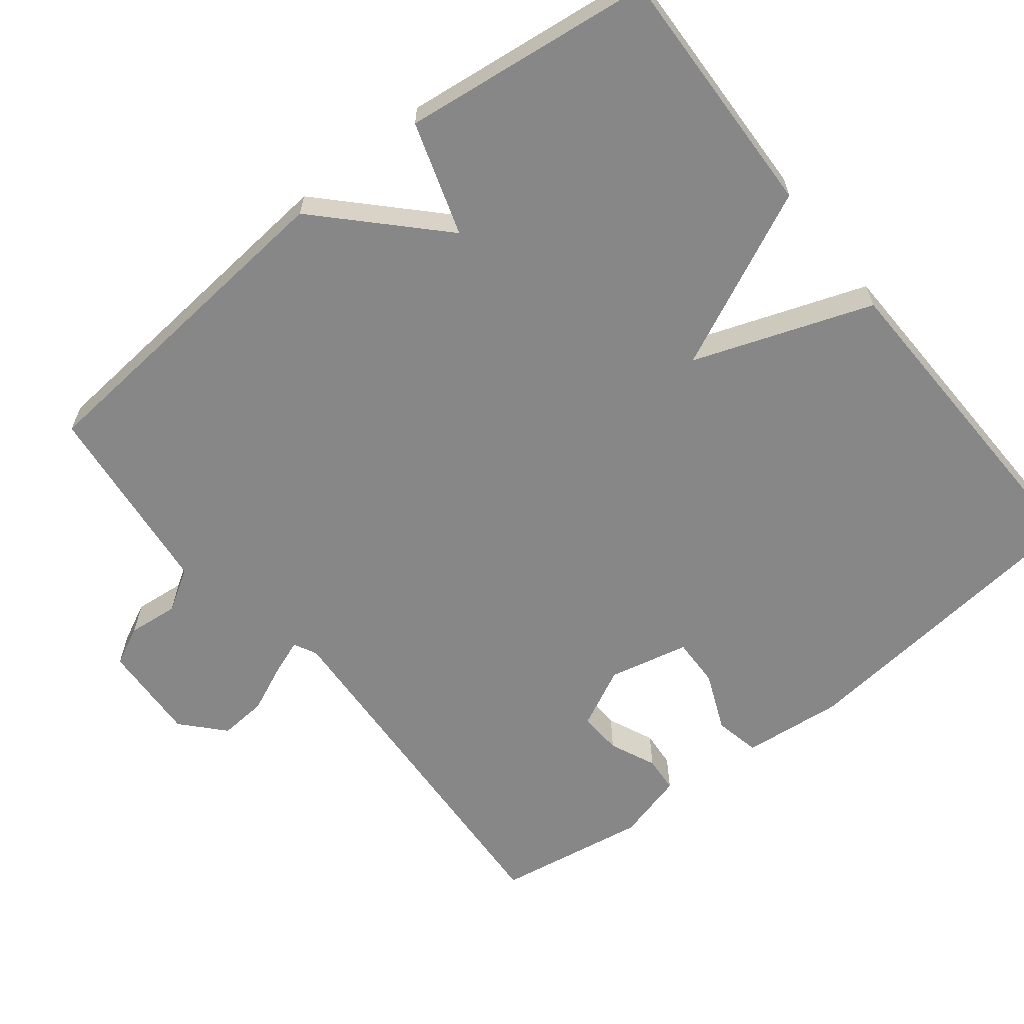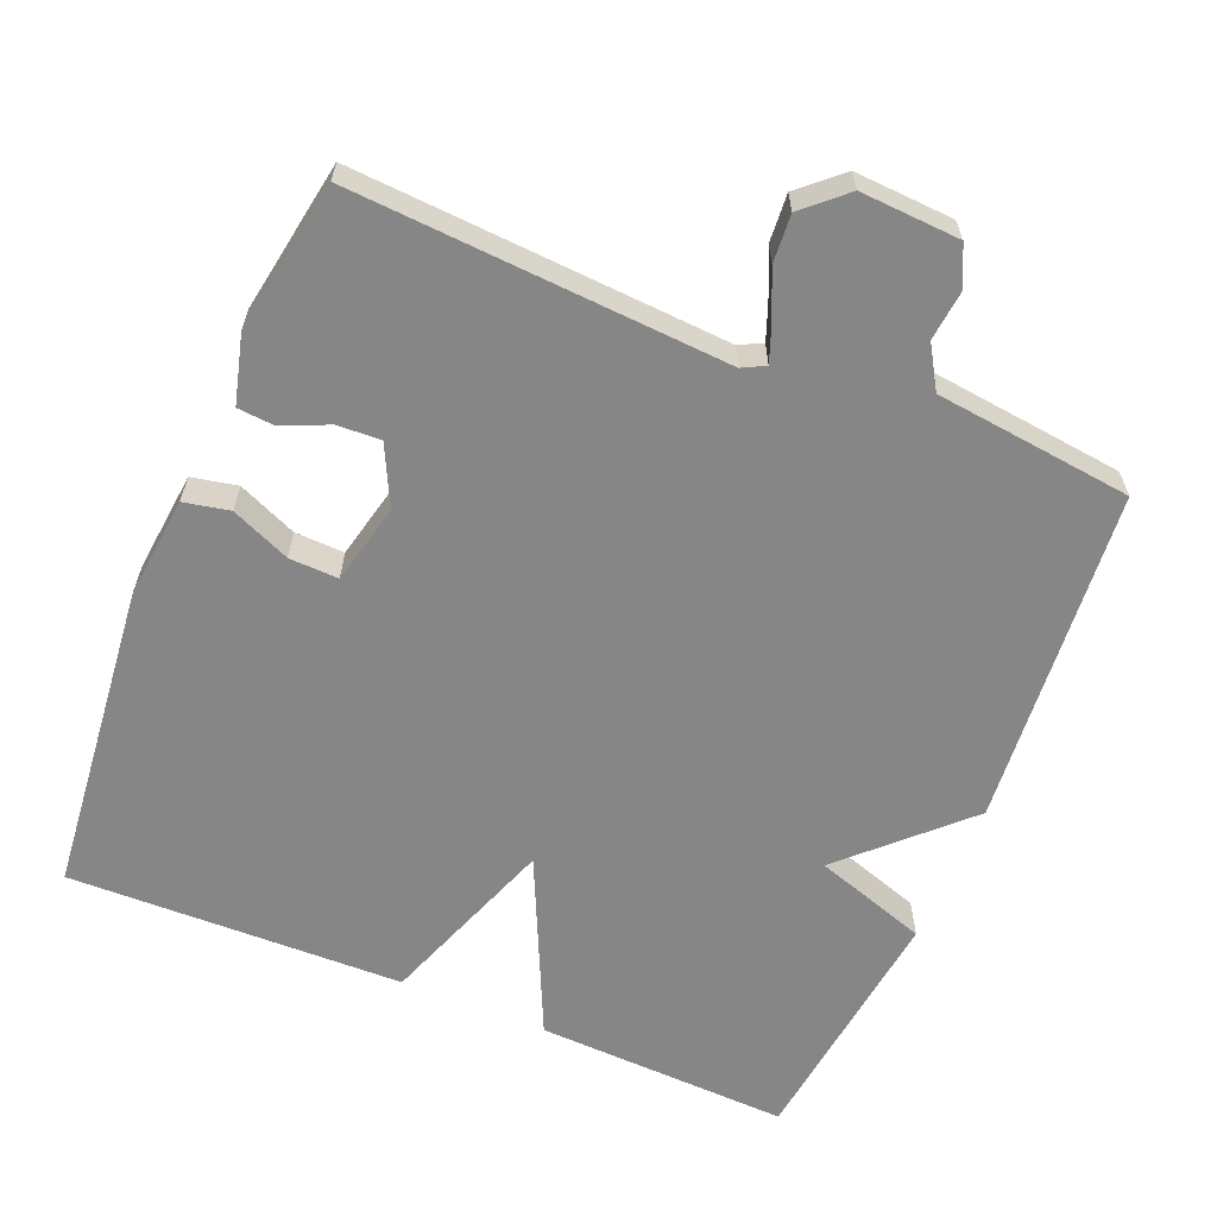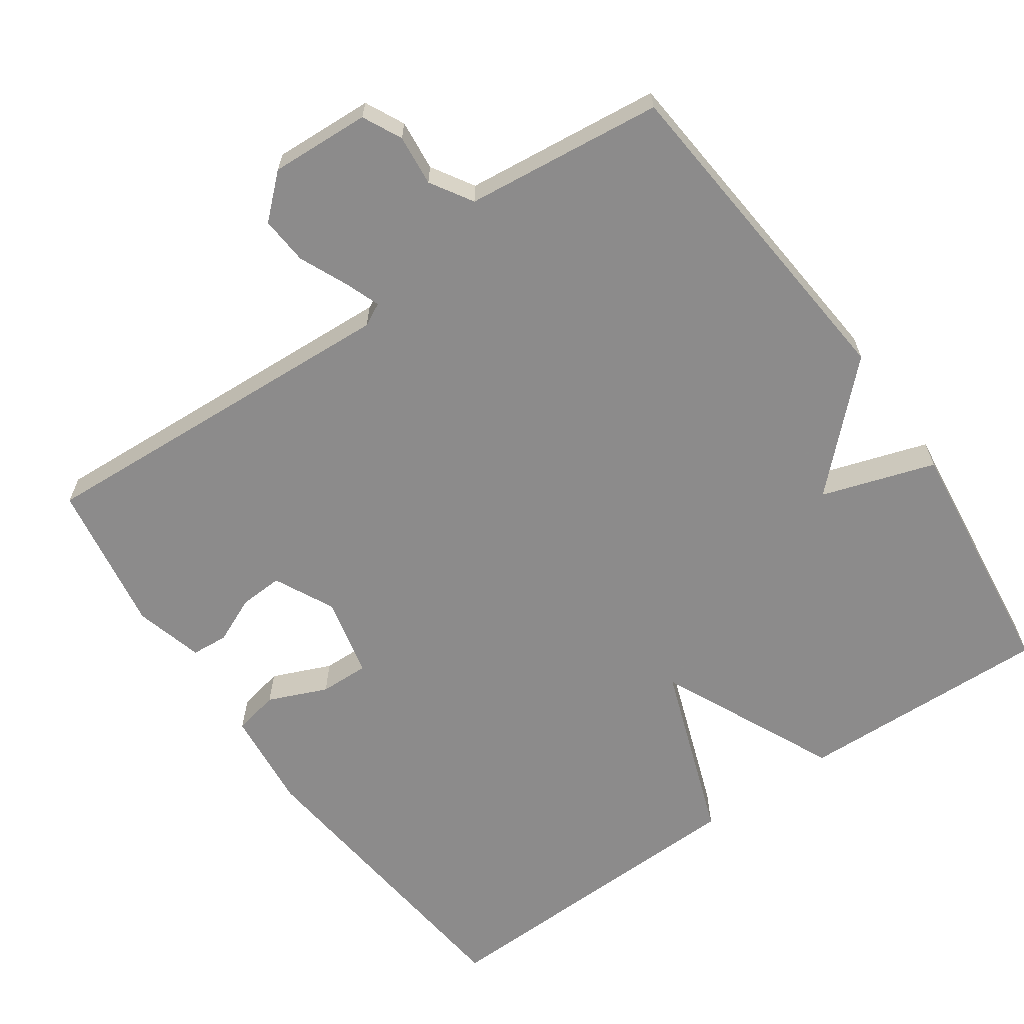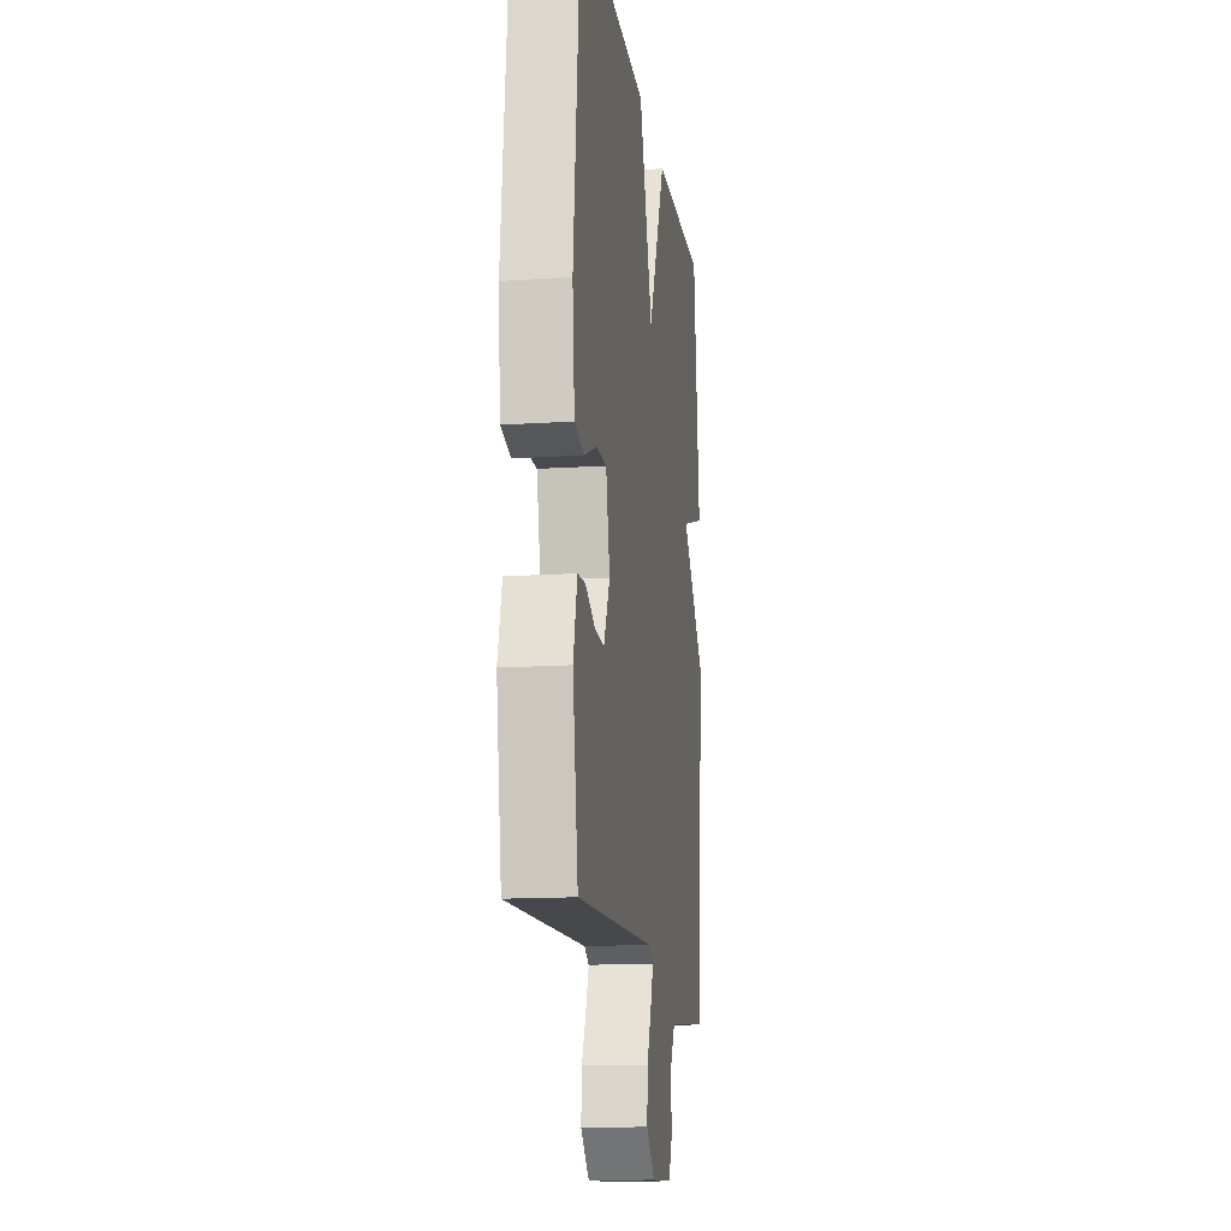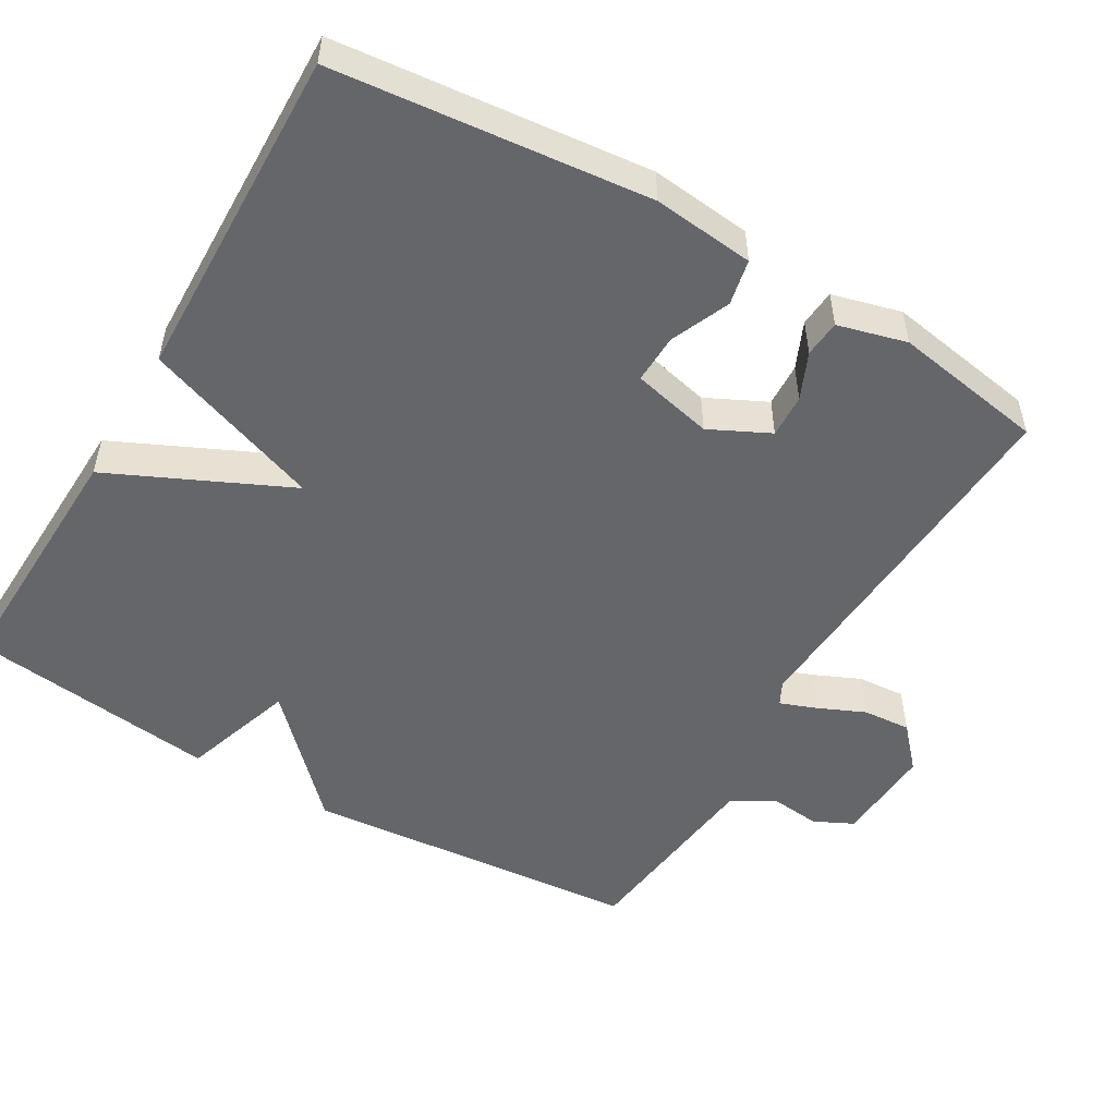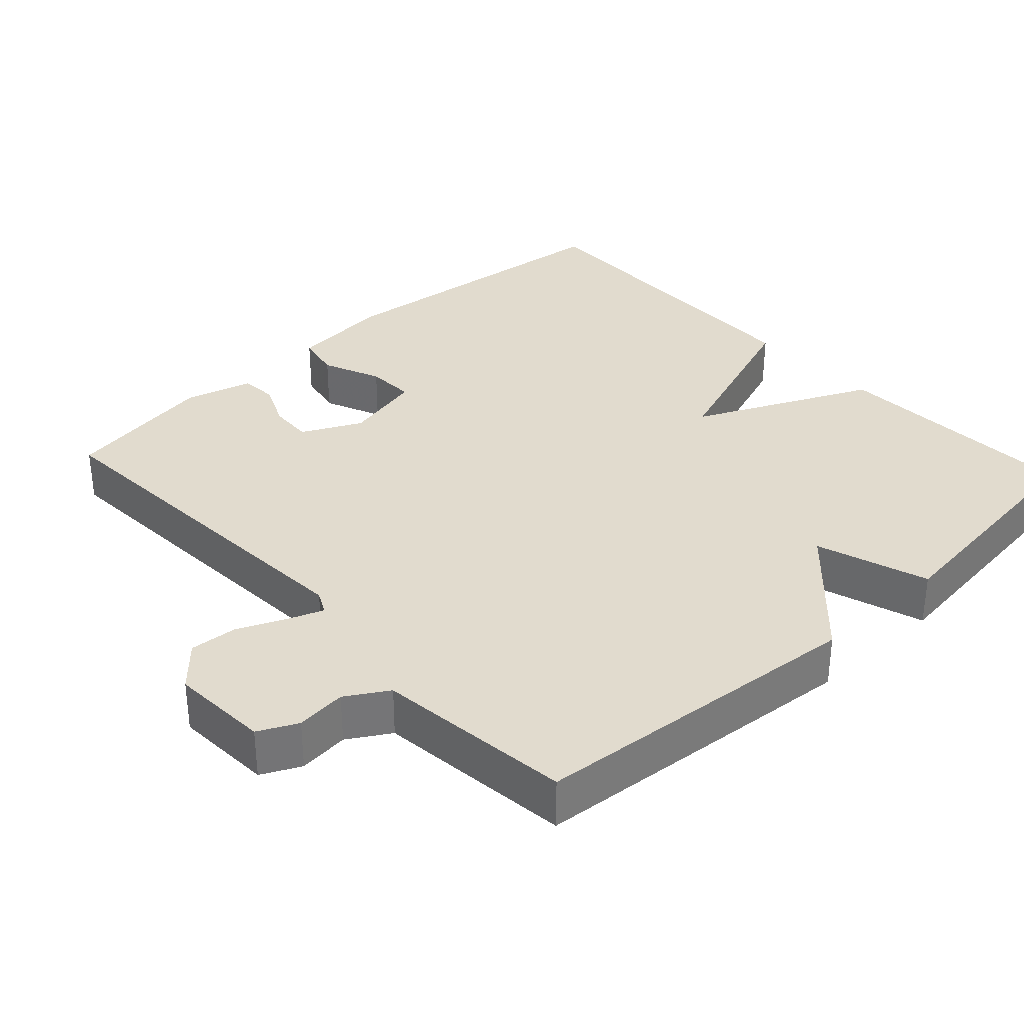
<metadata>
{"format":"obj","ext":"obj","renderer":"f3d","projection":"perspective","resolution":1024,"background":"white","views":[{"elev":-62.6,"azim":-51.6,"up":"+Y"},{"elev":-62.2,"azim":157.3,"up":"+Y"},{"elev":-64.0,"azim":-145.0,"up":"+Y"},{"elev":-14.7,"azim":97.9,"up":"+Z"},{"elev":-51.7,"azim":59.5,"up":"+Y"},{"elev":33.8,"azim":-132.8,"up":"+Y"}]}
</metadata>
<code>
v 0.5 0.07 0.5
v 0.545 0.07 0.076
v 0.531 0.07 -0.061
v 0.469 0.07 -0.074
v 0.389 0.07 -0.04
v 0.322 0.07 -0.038
v 0.297 0.07 -0.147
v 0.337 0.07 -0.228
v 0.396 0.07 -0.225
v 0.459 0.07 -0.197
v 0.509 0.07 -0.201
v 0.534 0.07 -0.294
v 0.5 0.07 -0.5
v -0.008 0.07 -0.471
v -0.039 0.07 -0.487
v -0.021 0.07 -0.535
v 0.008 0.07 -0.6
v 0.013 0.07 -0.665
v -0.043 0.07 -0.716
v -0.178 0.07 -0.709
v -0.204 0.07 -0.656
v -0.197 0.07 -0.587
v -0.232 0.07 -0.53
v -0.385 0.07 -0.513
v -0.5 0.07 -0.5
v -0.541 0.07 -0.04
v -0.387 0.07 0.11
v -0.541 0.07 0.16
v -0.5 0.07 0.5
v -0.155 0.07 0.488
v -0.042 0.07 0.246
v 0.045 0.07 0.488
v 0.5 0 0.5
v 0.545 0 0.076
v 0.531 0 -0.061
v 0.469 0 -0.074
v 0.389 0 -0.04
v 0.322 0 -0.038
v 0.297 0 -0.147
v 0.337 0 -0.228
v 0.396 0 -0.225
v 0.459 0 -0.197
v 0.509 0 -0.201
v 0.534 0 -0.294
v 0.5 0 -0.5
v -0.008 0 -0.471
v -0.039 0 -0.487
v -0.021 0 -0.535
v 0.008 0 -0.6
v 0.013 0 -0.665
v -0.043 0 -0.716
v -0.178 0 -0.709
v -0.204 0 -0.656
v -0.197 0 -0.587
v -0.232 0 -0.53
v -0.385 0 -0.513
v -0.5 0 -0.5
v -0.541 0 -0.04
v -0.387 0 0.11
v -0.541 0 0.16
v -0.5 0 0.5
v -0.155 0 0.488
v -0.042 0 0.246
v 0.045 0 0.488
f 3 4 5
f 2 3 5
f 1 2 5
f 32 1 5
f 31 32 5
f 29 30 31
f 28 29 31
f 27 28 31
f 26 27 31
f 25 26 31
f 24 25 31
f 23 24 31
f 22 23 31
f 20 21 22
f 19 20 22
f 18 19 22
f 17 18 22
f 16 17 22
f 15 16 22
f 15 22 31
f 14 15 31
f 12 13 14
f 11 12 14
f 10 11 14
f 9 10 14
f 8 9 14
f 7 8 14 31
f 6 7 31
f 5 6 31
f 37 36 35
f 37 35 34
f 37 34 33
f 37 33 64
f 37 64 63
f 63 62 61
f 63 61 60
f 63 60 59
f 63 59 58
f 63 58 57
f 63 57 56
f 63 56 55
f 63 55 54
f 54 53 52
f 54 52 51
f 54 51 50
f 54 50 49
f 54 49 48
f 54 48 47
f 63 54 47
f 63 47 46
f 46 45 44
f 46 44 43
f 46 43 42
f 46 42 41
f 46 41 40
f 63 46 40 39
f 63 39 38
f 63 38 37
f 1 33 34 2
f 2 34 35 3
f 3 35 36 4
f 4 36 37 5
f 5 37 38 6
f 6 38 39 7
f 7 39 40 8
f 8 40 41 9
f 9 41 42 10
f 10 42 43 11
f 11 43 44 12
f 12 44 45 13
f 13 45 46 14
f 14 46 47 15
f 15 47 48 16
f 16 48 49 17
f 17 49 50 18
f 18 50 51 19
f 19 51 52 20
f 20 52 53 21
f 21 53 54 22
f 22 54 55 23
f 23 55 56 24
f 24 56 57 25
f 25 57 58 26
f 26 58 59 27
f 27 59 60 28
f 28 60 61 29
f 29 61 62 30
f 30 62 63 31
f 31 63 64 32
f 32 64 33 1

</code>
